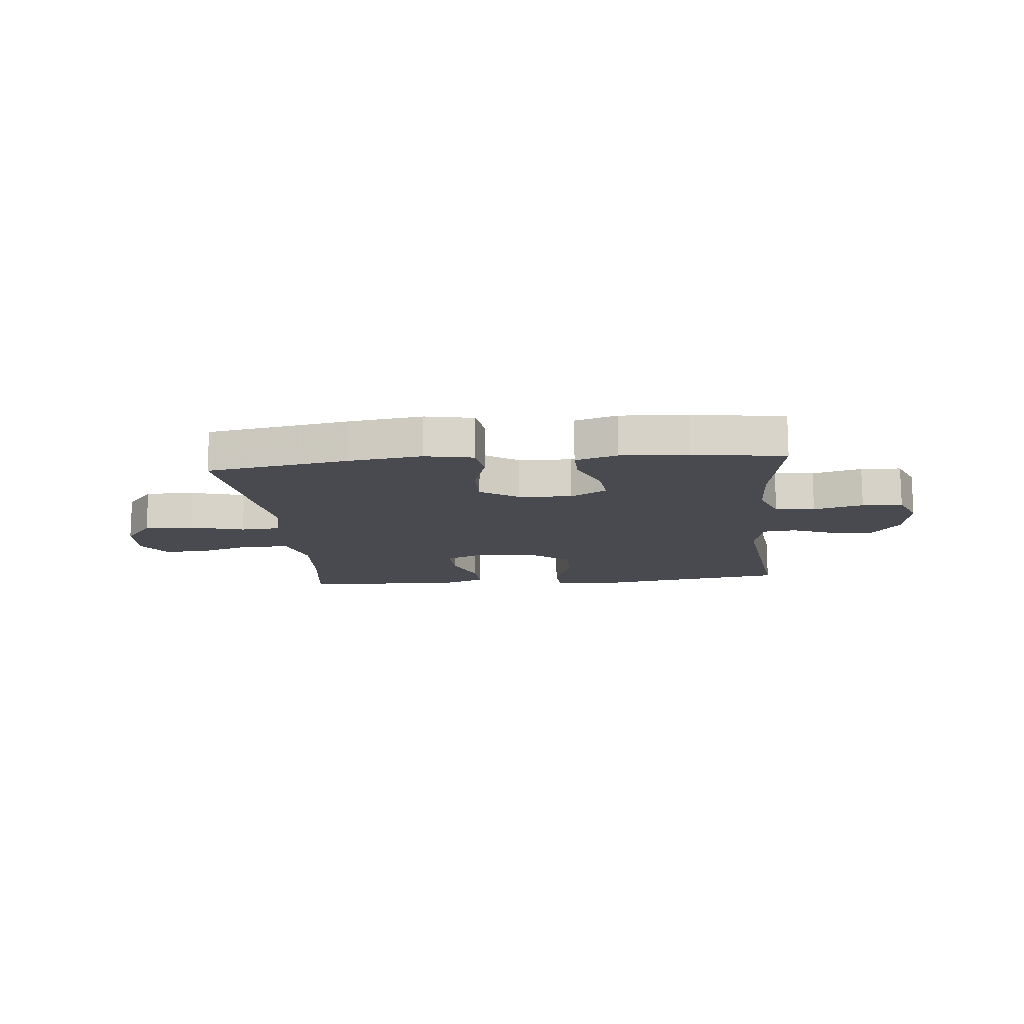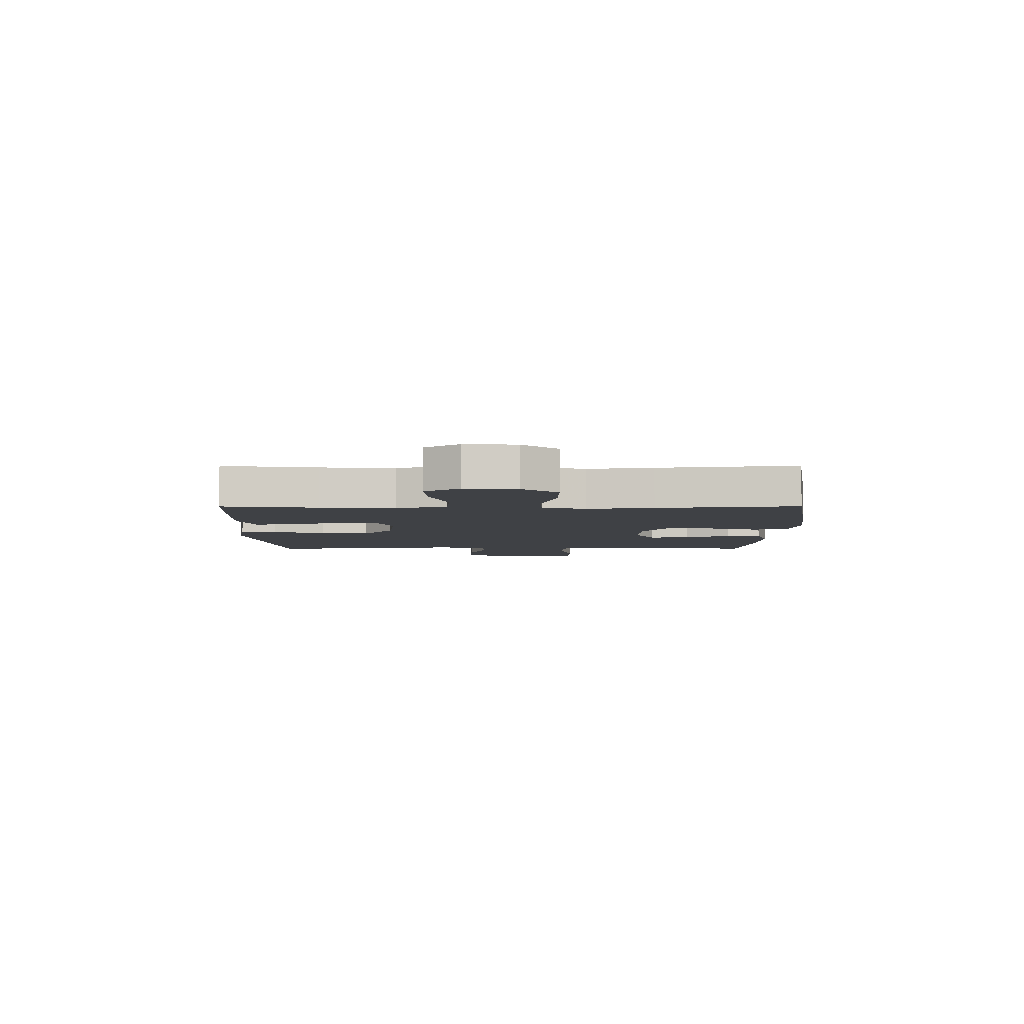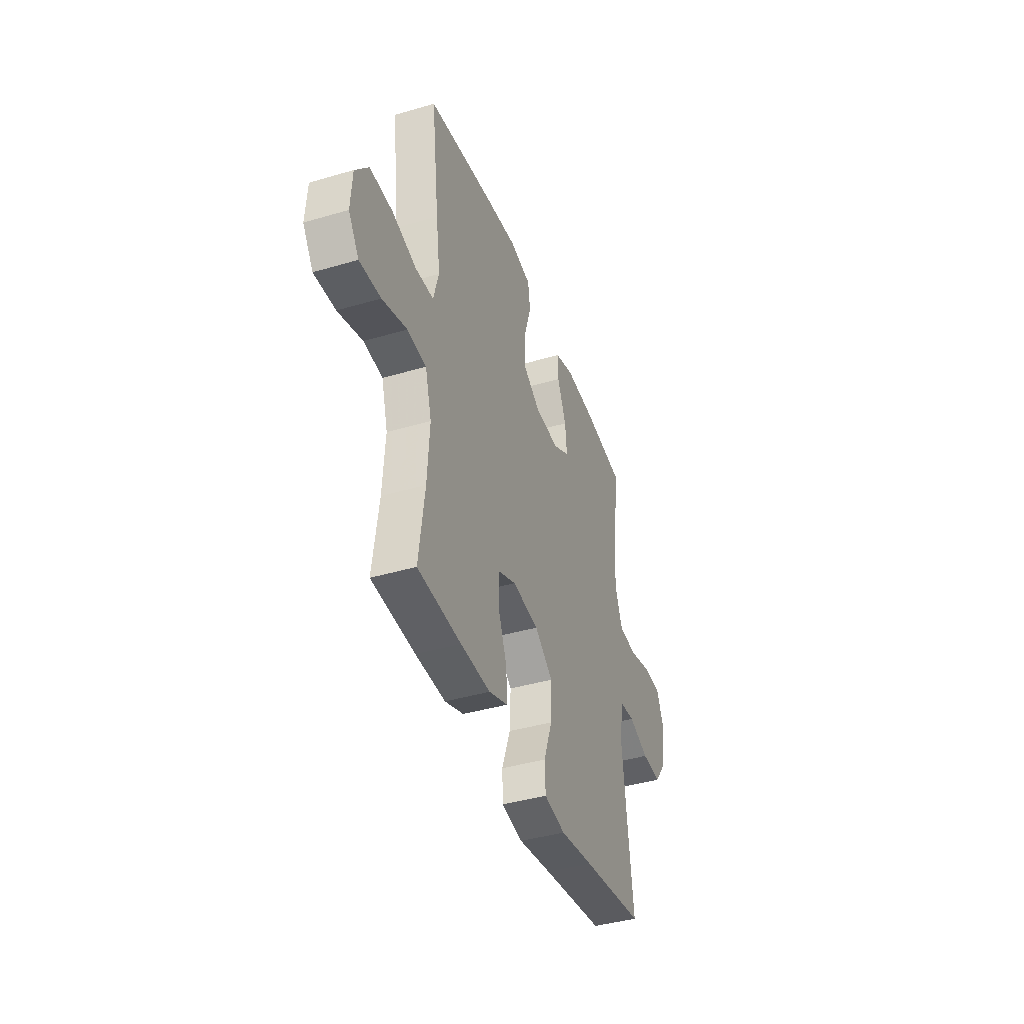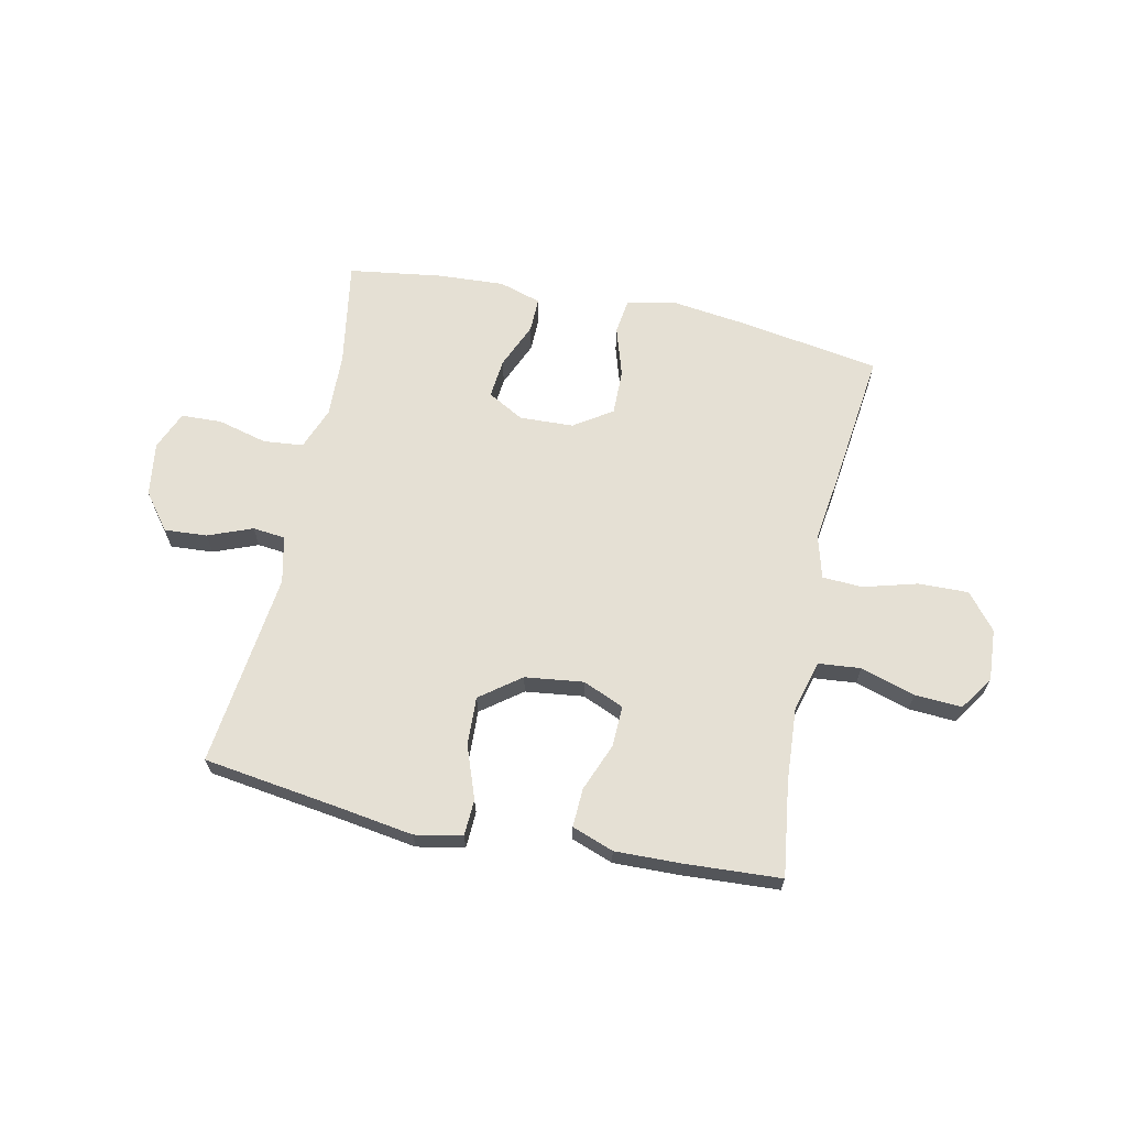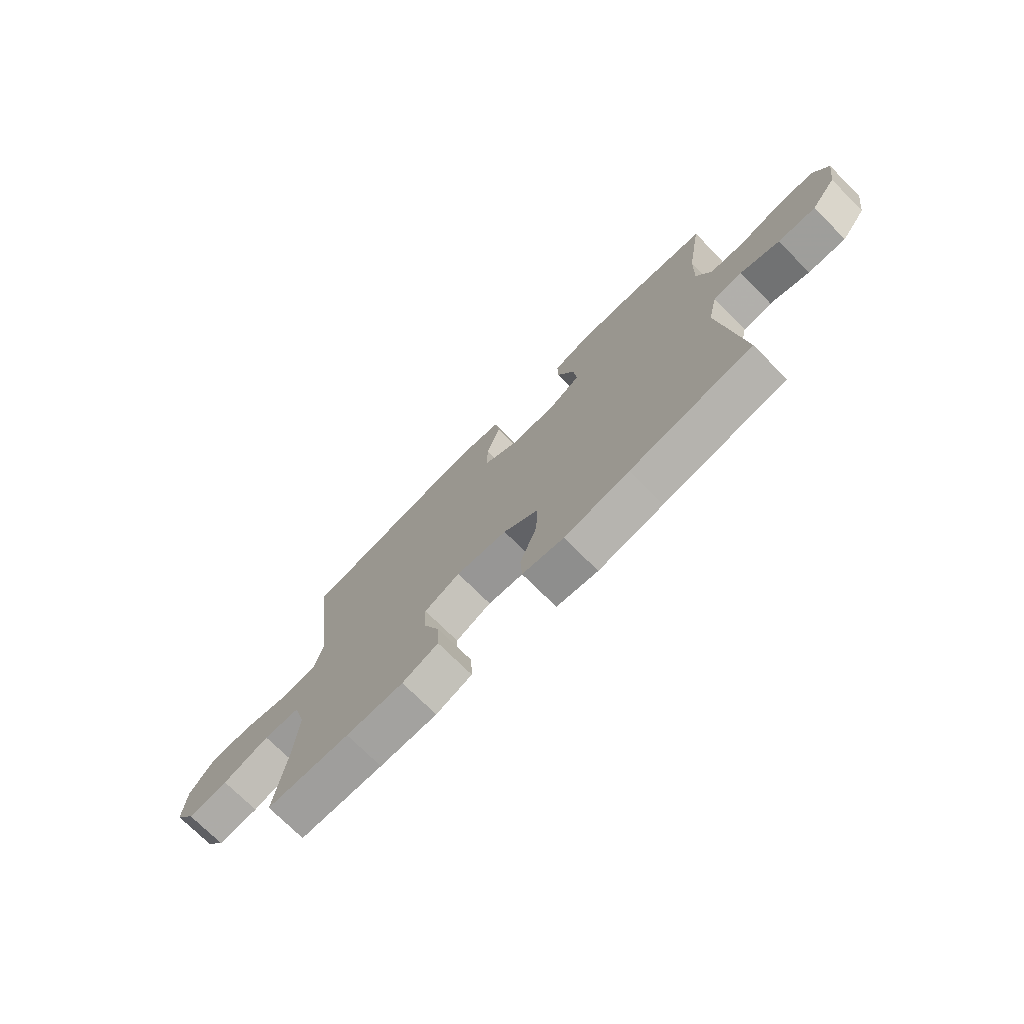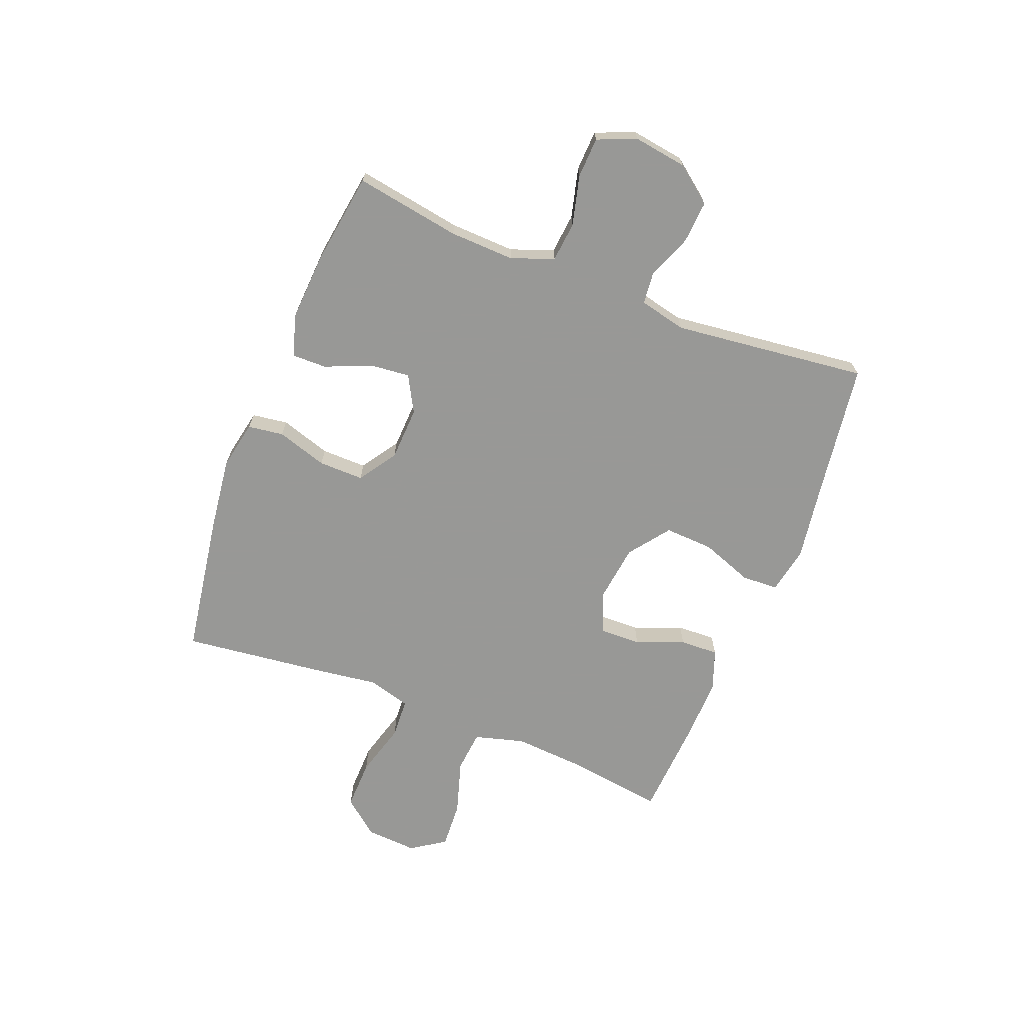
<metadata>
{"format":"obj","ext":"obj","renderer":"f3d","projection":"perspective","resolution":1024,"background":"white","views":[{"elev":-13.6,"azim":5.6,"up":"+Y"},{"elev":-5.3,"azim":-89.8,"up":"+Y"},{"elev":-40.8,"azim":-70.2,"up":"+Z"},{"elev":65.5,"azim":-168.0,"up":"+Y"},{"elev":-73.8,"azim":45.1,"up":"+Z"},{"elev":-68.5,"azim":68.4,"up":"+Y"}]}
</metadata>
<code>
v -0.5 0.07 -0.5
v -0.477 0.07 -0.331
v -0.468 0.07 -0.198
v -0.493 0.07 -0.109
v -0.568 0.07 -0.102
v -0.665 0.07 -0.132
v -0.749 0.07 -0.137
v -0.79 0.07 -0.076
v -0.784 0.07 0.016
v -0.732 0.07 0.08
v -0.643 0.07 0.078
v -0.546 0.07 0.051
v -0.475 0.07 0.055
v -0.454 0.07 0.132
v -0.47 0.07 0.25
v -0.5 0.07 0.5
v -0.246 0.07 0.541
v -0.114 0.07 0.558
v -0.027 0.07 0.541
v -0.018 0.07 0.477
v -0.046 0.07 0.387
v -0.047 0.07 0.306
v 0.021 0.07 0.261
v 0.117 0.07 0.257
v 0.182 0.07 0.293
v 0.175 0.07 0.364
v 0.14 0.07 0.446
v 0.139 0.07 0.508
v 0.214 0.07 0.531
v 0.334 0.07 0.524
v 0.5 0.07 0.5
v 0.469 0.07 0.311
v 0.465 0.07 0.195
v 0.494 0.07 0.119
v 0.565 0.07 0.112
v 0.654 0.07 0.135
v 0.726 0.07 0.132
v 0.755 0.07 0.063
v 0.741 0.07 -0.033
v 0.691 0.07 -0.098
v 0.615 0.07 -0.093
v 0.536 0.07 -0.062
v 0.478 0.07 -0.068
v 0.459 0.07 -0.152
v 0.5 0.07 -0.5
v 0.253 0.07 -0.535
v 0.122 0.07 -0.555
v 0.038 0.07 -0.539
v 0.035 0.07 -0.474
v 0.069 0.07 -0.381
v 0.073 0.07 -0.294
v 0.001 0.07 -0.24
v -0.103 0.07 -0.227
v -0.176 0.07 -0.258
v -0.174 0.07 -0.331
v -0.14 0.07 -0.417
v -0.137 0.07 -0.486
v -0.211 0.07 -0.513
v -0.329 0.07 -0.51
v -0.5 0 -0.5
v -0.477 0 -0.331
v -0.468 0 -0.198
v -0.493 0 -0.109
v -0.568 0 -0.102
v -0.665 0 -0.132
v -0.749 0 -0.137
v -0.79 0 -0.076
v -0.784 0 0.016
v -0.732 0 0.08
v -0.643 0 0.078
v -0.546 0 0.051
v -0.475 0 0.055
v -0.454 0 0.132
v -0.47 0 0.25
v -0.5 0 0.5
v -0.246 0 0.541
v -0.114 0 0.558
v -0.027 0 0.541
v -0.018 0 0.477
v -0.046 0 0.387
v -0.047 0 0.306
v 0.021 0 0.261
v 0.117 0 0.257
v 0.182 0 0.293
v 0.175 0 0.364
v 0.14 0 0.446
v 0.139 0 0.508
v 0.214 0 0.531
v 0.334 0 0.524
v 0.5 0 0.5
v 0.469 0 0.311
v 0.465 0 0.195
v 0.494 0 0.119
v 0.565 0 0.112
v 0.654 0 0.135
v 0.726 0 0.132
v 0.755 0 0.063
v 0.741 0 -0.033
v 0.691 0 -0.098
v 0.615 0 -0.093
v 0.536 0 -0.062
v 0.478 0 -0.068
v 0.459 0 -0.152
v 0.5 0 -0.5
v 0.253 0 -0.535
v 0.122 0 -0.555
v 0.038 0 -0.539
v 0.035 0 -0.474
v 0.069 0 -0.381
v 0.073 0 -0.294
v 0.001 0 -0.24
v -0.103 0 -0.227
v -0.176 0 -0.258
v -0.174 0 -0.331
v -0.14 0 -0.417
v -0.137 0 -0.486
v -0.211 0 -0.513
v -0.329 0 -0.51
f 59 1 2
f 58 59 2
f 57 58 2
f 56 57 2
f 55 56 2
f 54 55 2 3
f 53 54 3 4
f 52 53 4
f 48 49 50
f 47 48 50
f 46 47 50
f 46 50 51
f 45 46 51
f 44 45 51
f 43 44 51 52
f 40 41 42
f 39 40 42
f 38 39 42
f 37 38 42
f 36 37 42
f 35 36 42
f 34 35 42 43
f 43 52 4
f 34 43 4
f 33 34 4
f 30 31 32
f 29 30 32
f 28 29 32
f 27 28 32
f 26 27 32
f 25 26 32 33
f 19 20 21
f 18 19 21
f 17 18 21
f 16 17 21
f 15 16 21
f 14 15 21
f 13 14 21 22
f 10 11 12
f 9 10 12
f 8 9 12
f 7 8 12
f 6 7 12
f 5 6 12
f 5 12 13
f 13 22 23
f 5 13 23
f 4 5 23
f 24 25 33 4
f 4 23 24
f 61 60 118
f 61 118 117
f 61 117 116
f 61 116 115
f 61 115 114
f 62 61 114 113
f 63 62 113 112
f 63 112 111
f 109 108 107
f 109 107 106
f 109 106 105
f 110 109 105
f 110 105 104
f 110 104 103
f 111 110 103 102
f 101 100 99
f 101 99 98
f 101 98 97
f 101 97 96
f 101 96 95
f 101 95 94
f 102 101 94 93
f 63 111 102
f 63 102 93
f 63 93 92
f 91 90 89
f 91 89 88
f 91 88 87
f 91 87 86
f 91 86 85
f 92 91 85 84
f 80 79 78
f 80 78 77
f 80 77 76
f 80 76 75
f 80 75 74
f 80 74 73
f 81 80 73 72
f 71 70 69
f 71 69 68
f 71 68 67
f 71 67 66
f 71 66 65
f 71 65 64
f 72 71 64
f 82 81 72
f 82 72 64
f 82 64 63
f 63 92 84 83
f 83 82 63
f 1 60 61 2
f 2 61 62 3
f 3 62 63 4
f 4 63 64 5
f 5 64 65 6
f 6 65 66 7
f 7 66 67 8
f 8 67 68 9
f 9 68 69 10
f 10 69 70 11
f 11 70 71 12
f 12 71 72 13
f 13 72 73 14
f 14 73 74 15
f 15 74 75 16
f 16 75 76 17
f 17 76 77 18
f 18 77 78 19
f 19 78 79 20
f 20 79 80 21
f 21 80 81 22
f 22 81 82 23
f 23 82 83 24
f 24 83 84 25
f 25 84 85 26
f 26 85 86 27
f 27 86 87 28
f 28 87 88 29
f 29 88 89 30
f 30 89 90 31
f 31 90 91 32
f 32 91 92 33
f 33 92 93 34
f 34 93 94 35
f 35 94 95 36
f 36 95 96 37
f 37 96 97 38
f 38 97 98 39
f 39 98 99 40
f 40 99 100 41
f 41 100 101 42
f 42 101 102 43
f 43 102 103 44
f 44 103 104 45
f 45 104 105 46
f 46 105 106 47
f 47 106 107 48
f 48 107 108 49
f 49 108 109 50
f 50 109 110 51
f 51 110 111 52
f 52 111 112 53
f 53 112 113 54
f 54 113 114 55
f 55 114 115 56
f 56 115 116 57
f 57 116 117 58
f 58 117 118 59
f 59 118 60 1

</code>
